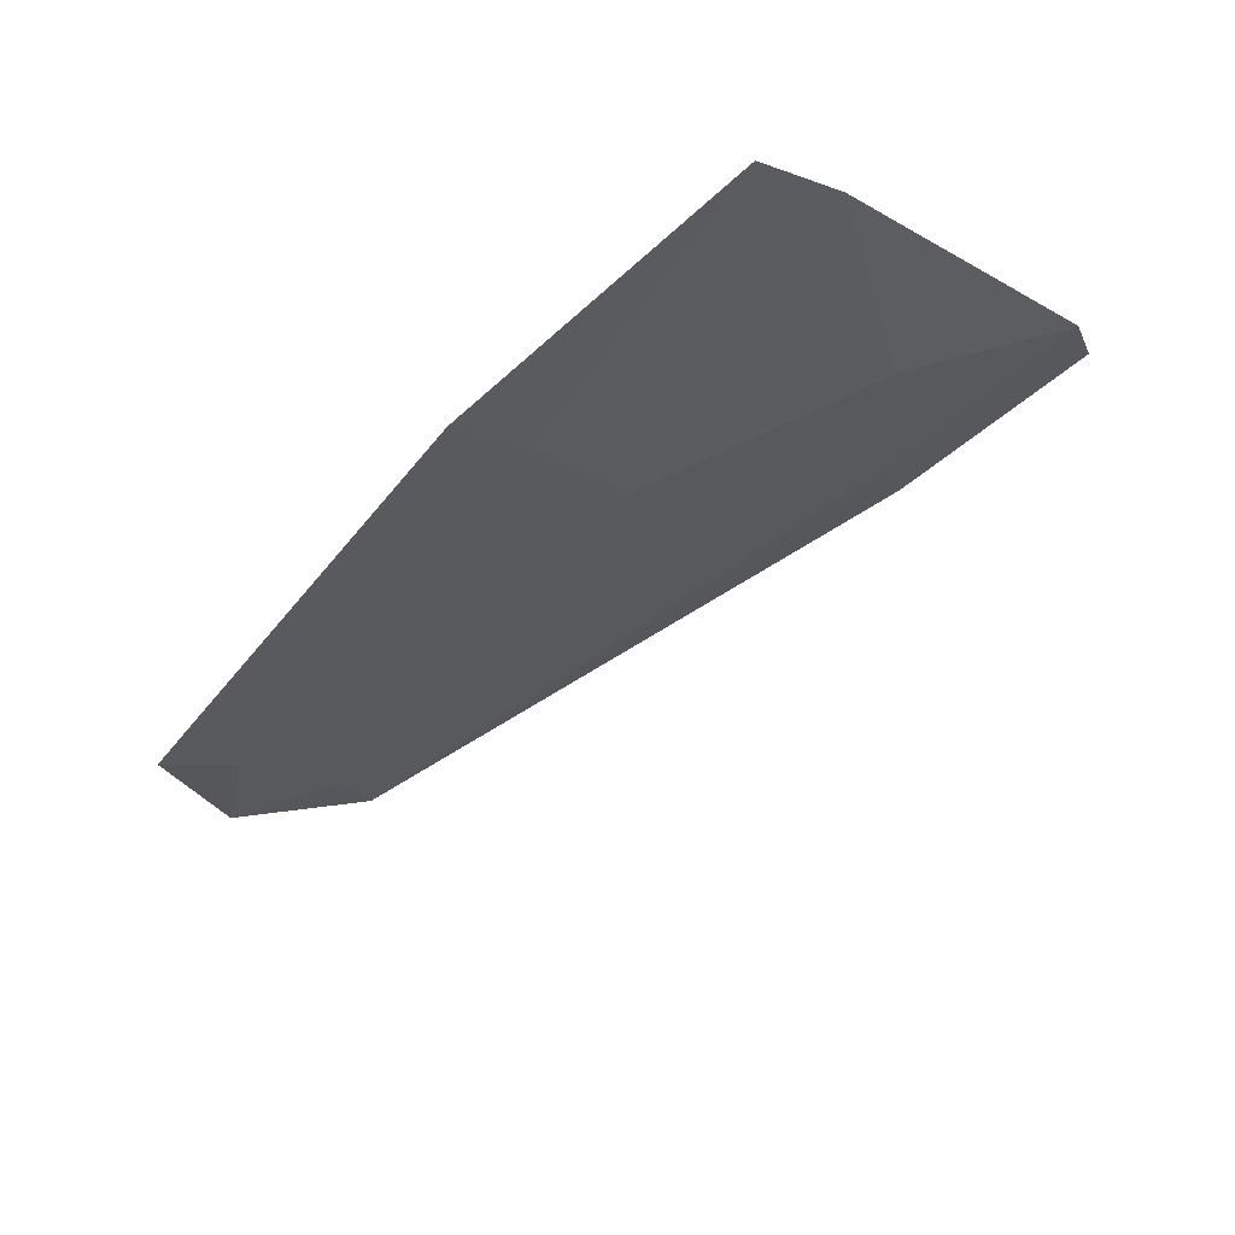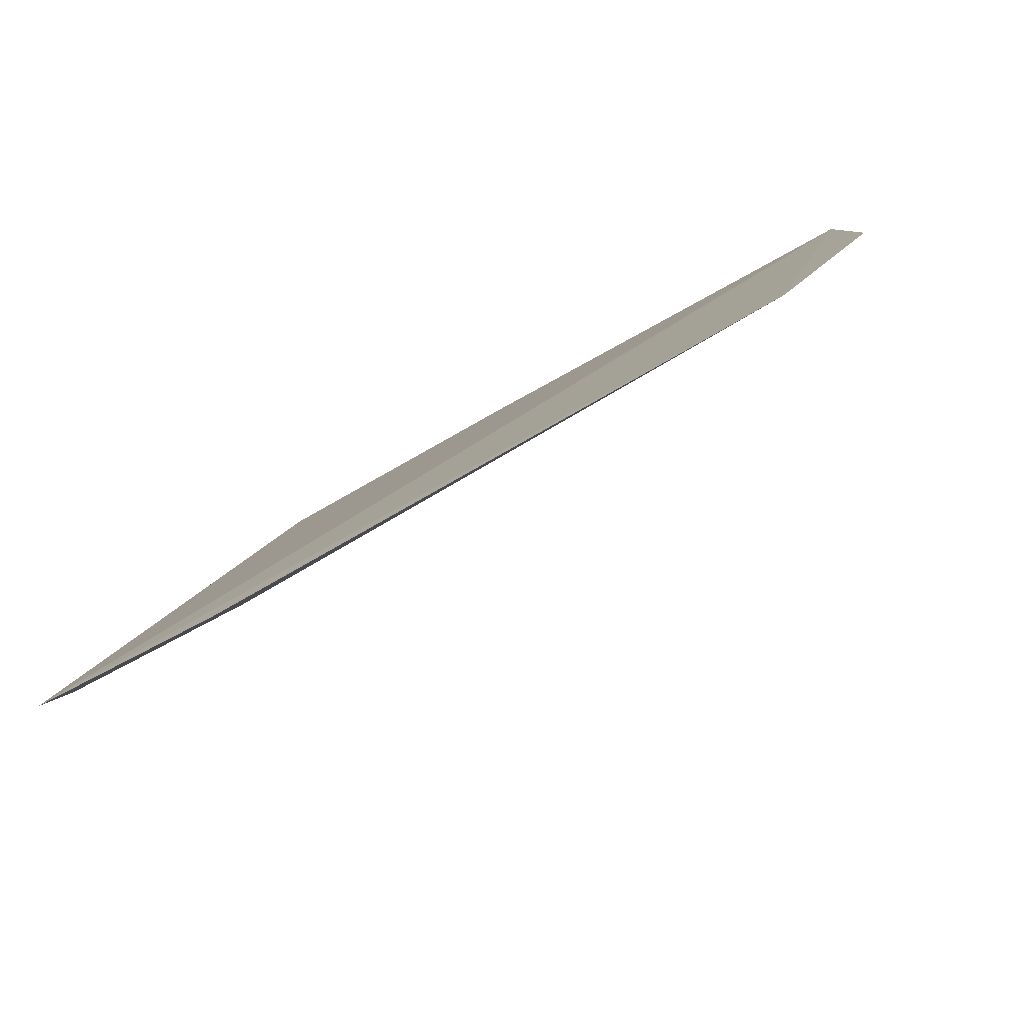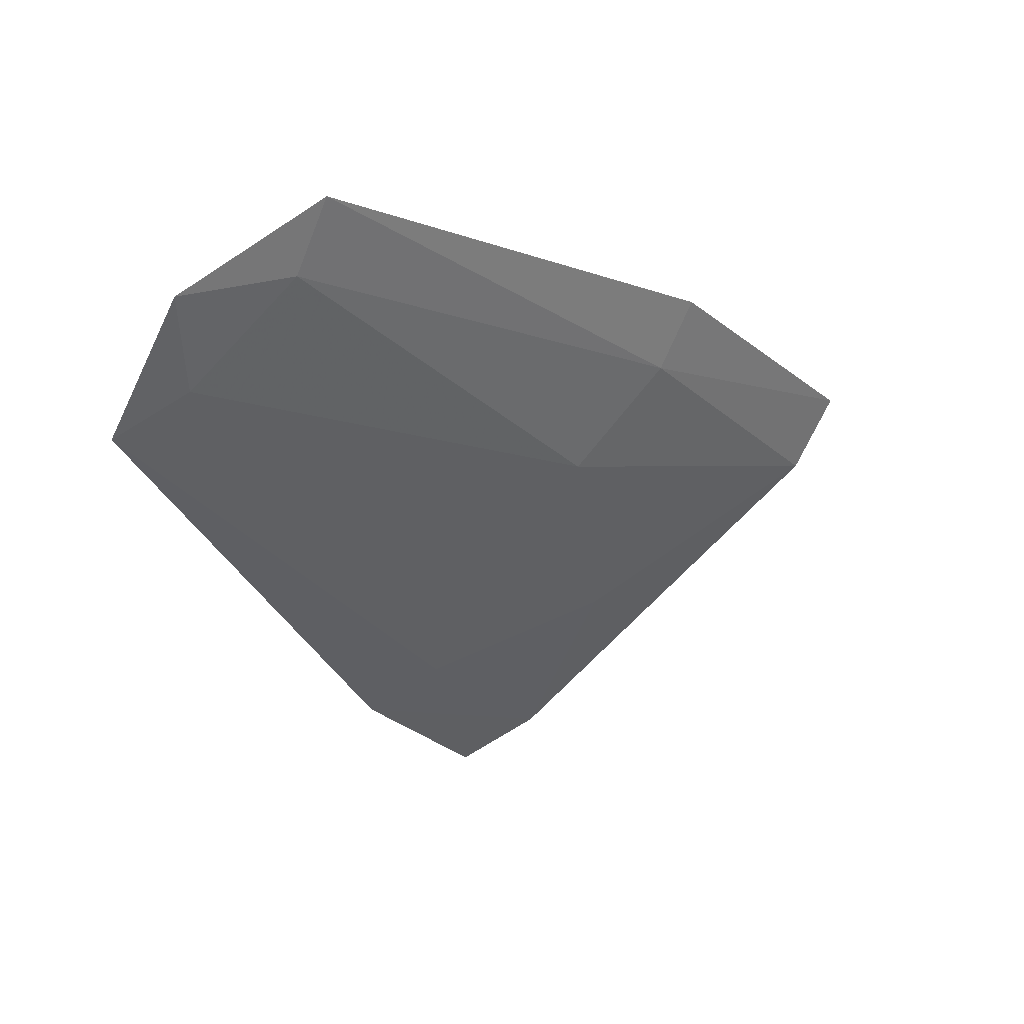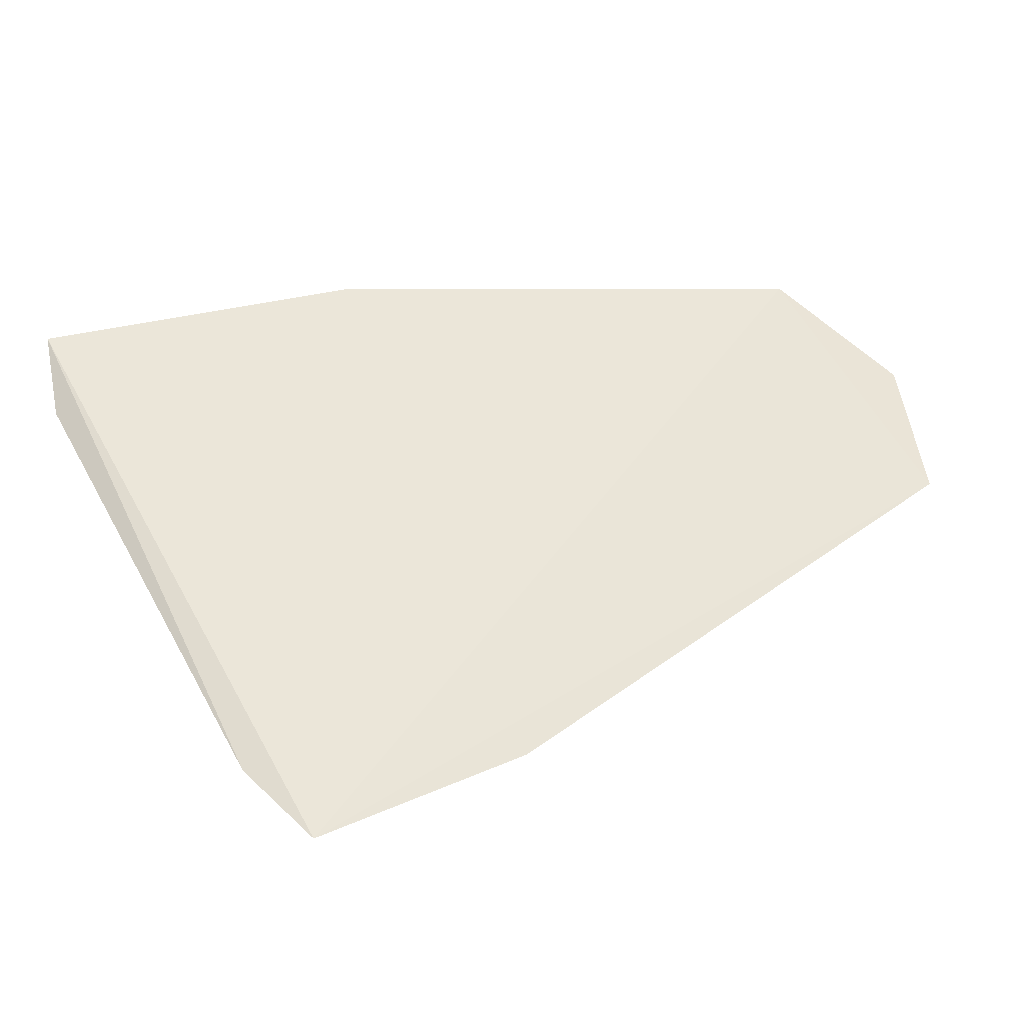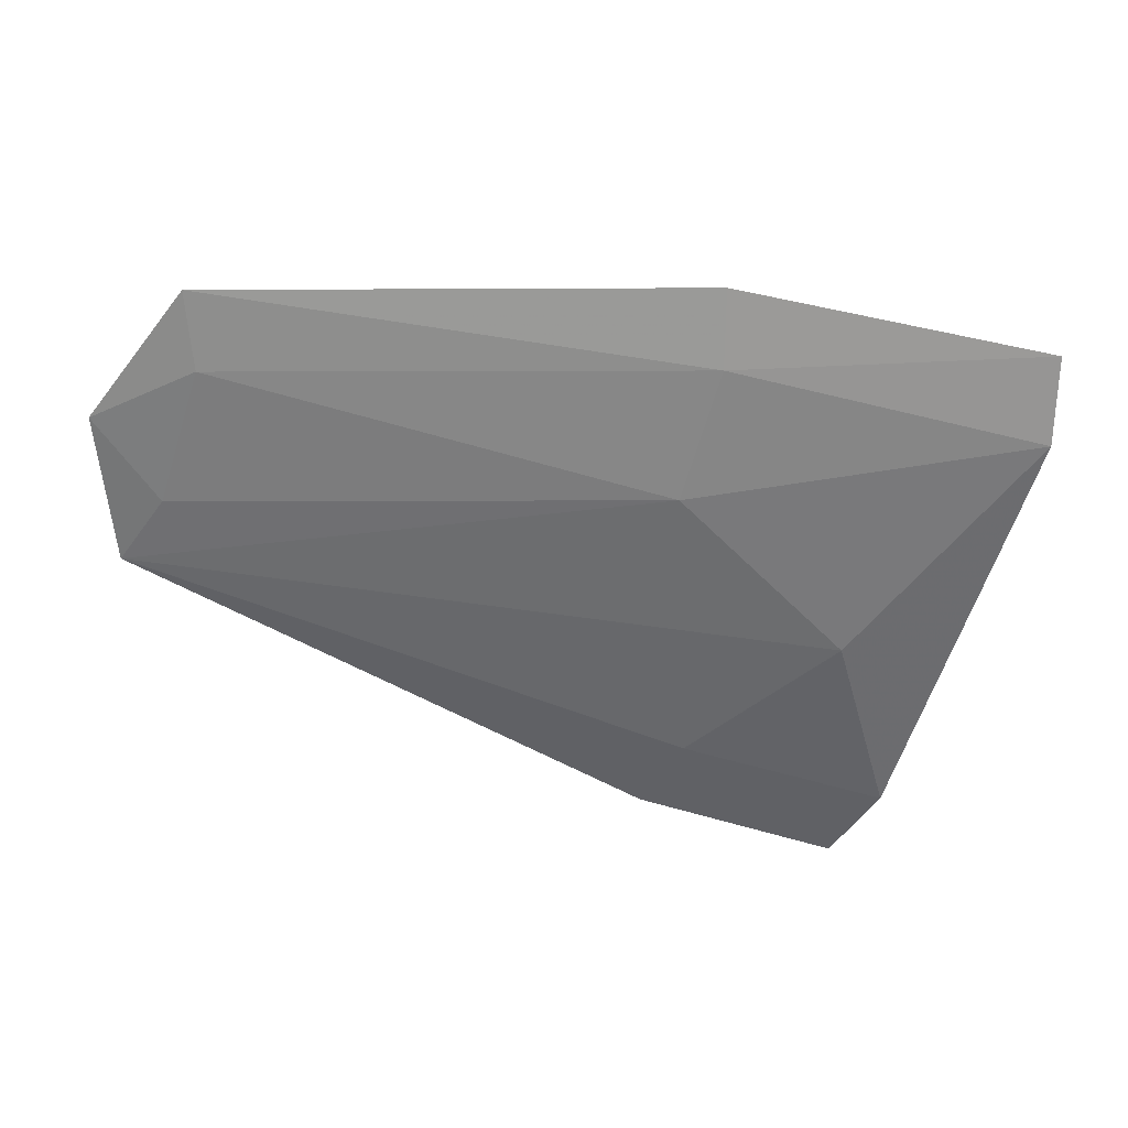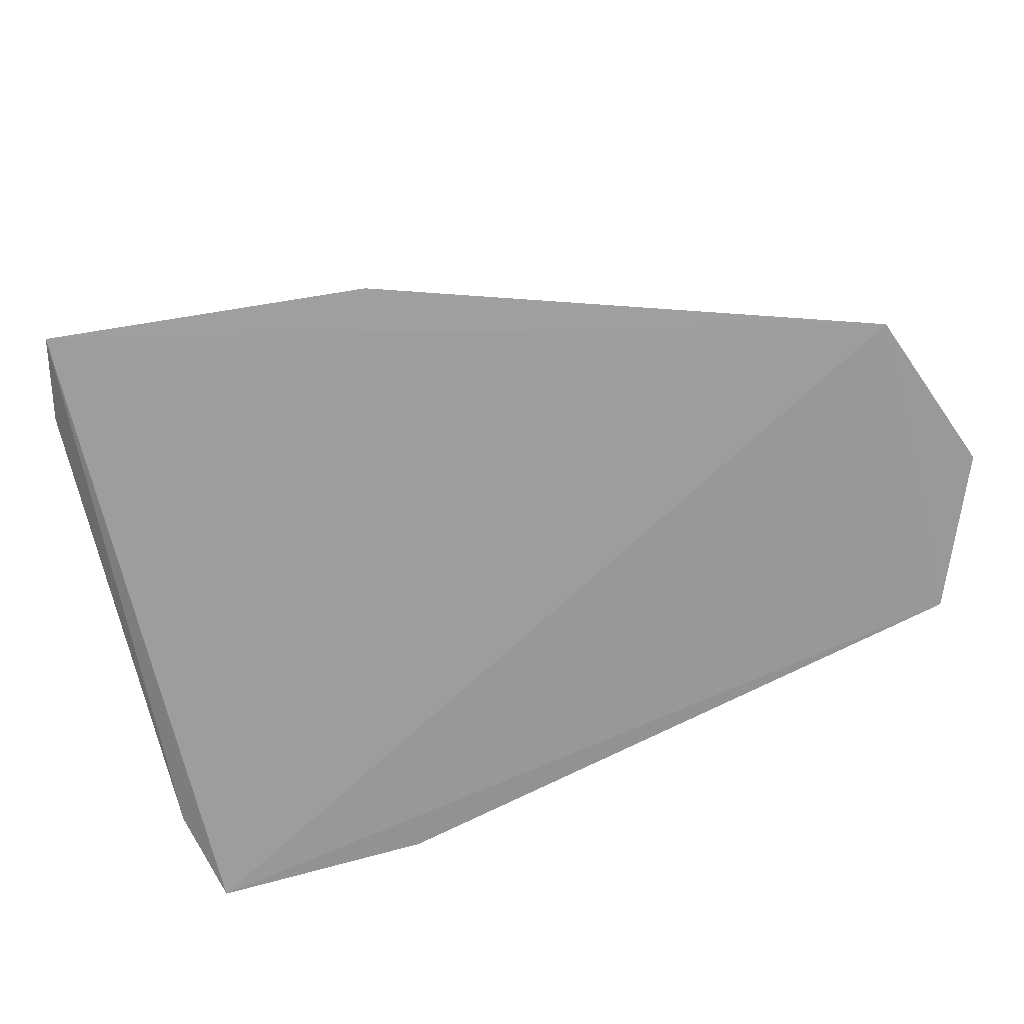
<metadata>
{"format":"obj","ext":"obj","renderer":"f3d","projection":"perspective","resolution":1024,"background":"white","views":[{"elev":-71.4,"azim":-127.4,"up":"+Z"},{"elev":-26.6,"azim":22.9,"up":"+Y"},{"elev":-9.5,"azim":111.3,"up":"+Y"},{"elev":5.7,"azim":-40.3,"up":"+Y"},{"elev":-12.8,"azim":156.8,"up":"+Y"},{"elev":65.4,"azim":-19.8,"up":"+Y"}]}
</metadata>
<code>
v -0.0725 -0.1331 -0.06486
v 0.01006 -0.09 -0.07748
v 0.002504 -0.07721 -0.09356
v -0.05824 -0.07748 -0.1212
v -0.06029 -0.09976 -0.1032
v -0.1005 -0.1394 -0.06899
v 0.002538 -0.1049 -0.06464
v -0.0009265 -0.08564 -0.08797
v -0.09909 -0.08423 -0.1321
v -0.08744 -0.116 -0.09635
v -0.000628 -0.09894 -0.07362
v -0.06035 -0.0862 -0.1159
v -0.1028 -0.1331 -0.07968
v -0.07444 -0.1271 -0.07485
v -0.1015 -0.09388 -0.1256
f 7 6 1
f 7 2 3
f 7 3 6
f 8 3 2
f 9 6 3
f 9 3 4
f 10 5 7
f 11 7 5
f 11 2 7
f 11 8 2
f 11 5 8
f 12 8 5
f 12 4 3
f 12 3 8
f 12 9 4
f 13 1 6
f 13 6 9
f 14 10 7
f 14 7 1
f 14 13 10
f 14 1 13
f 15 5 10
f 15 12 5
f 15 9 12
f 15 13 9
f 15 10 13

</code>
